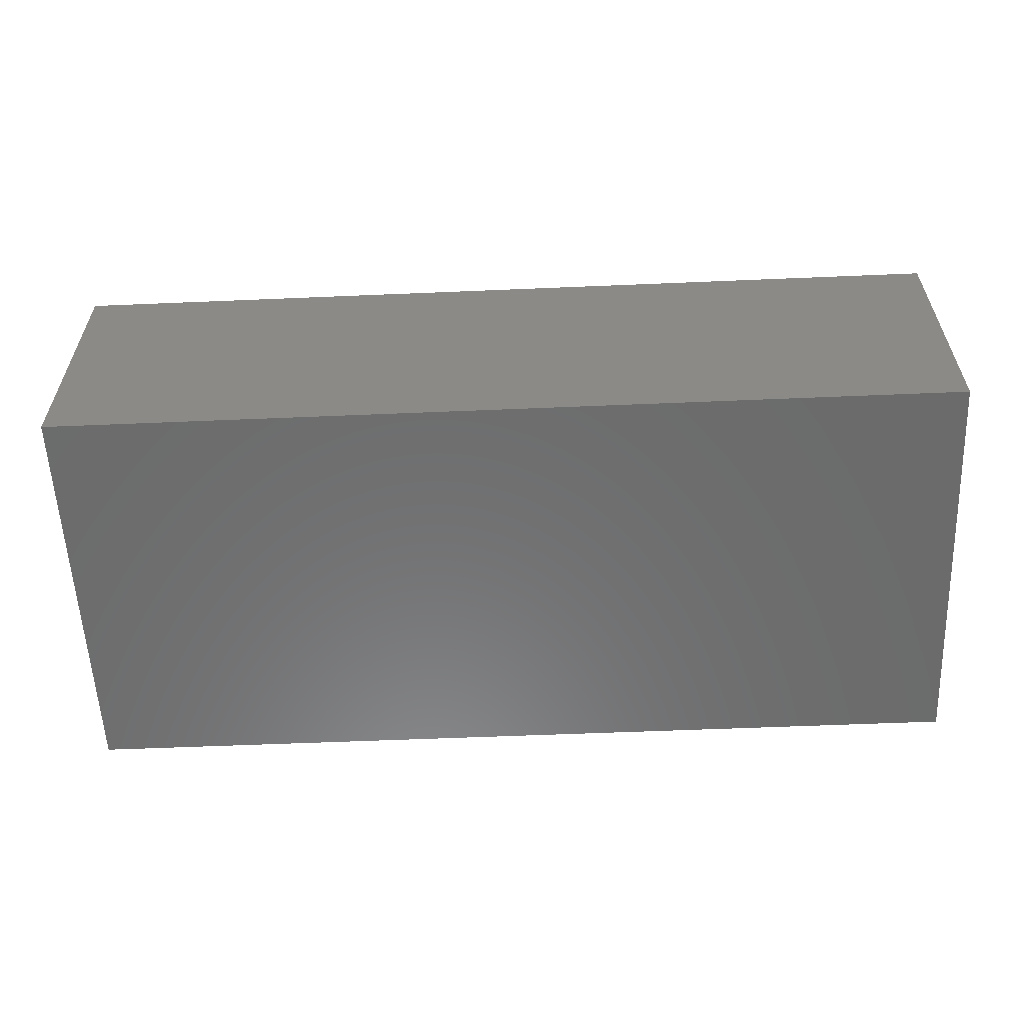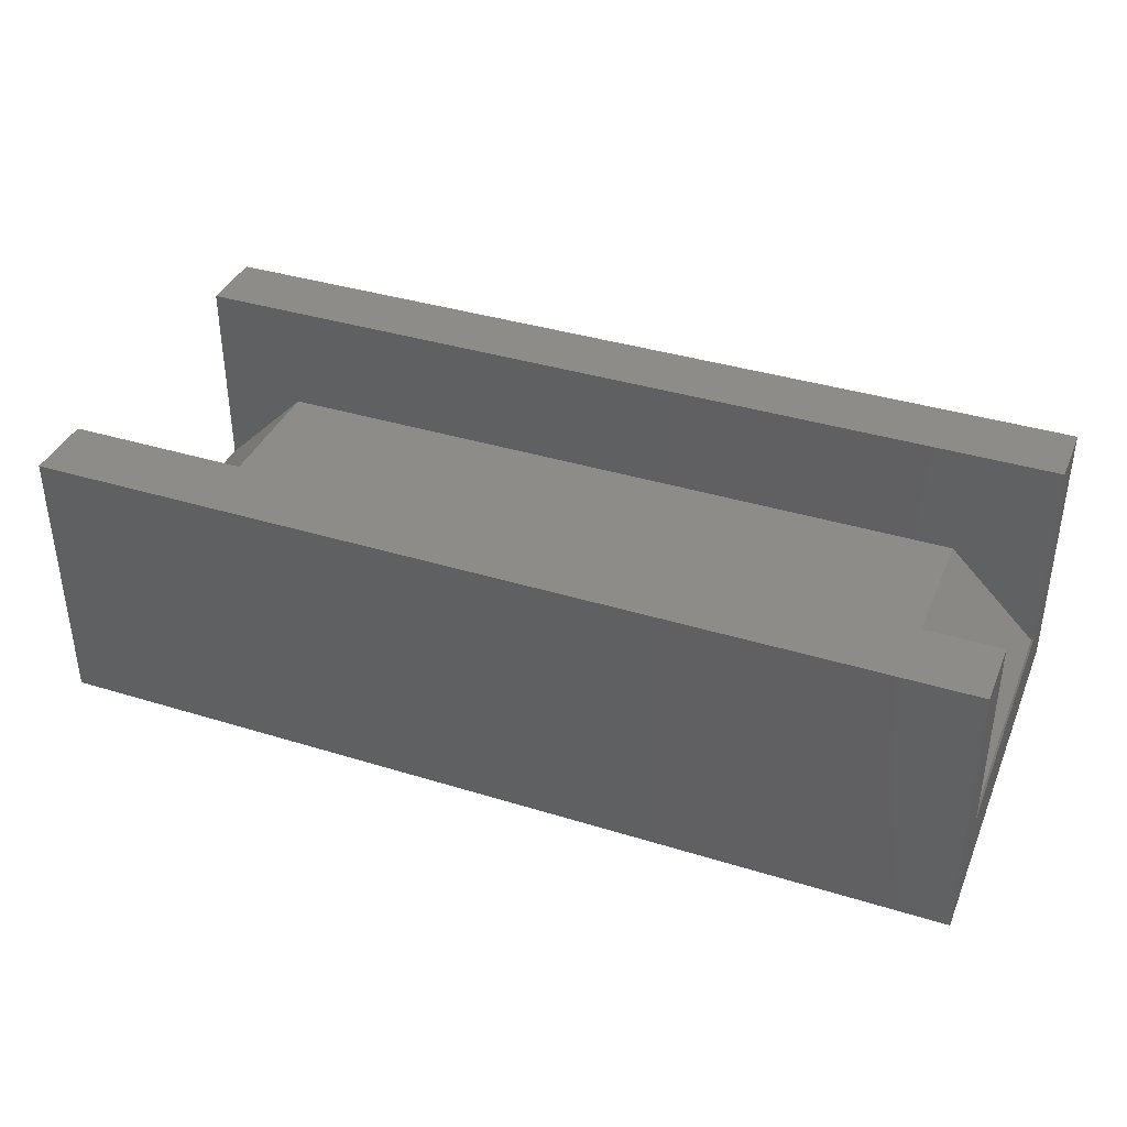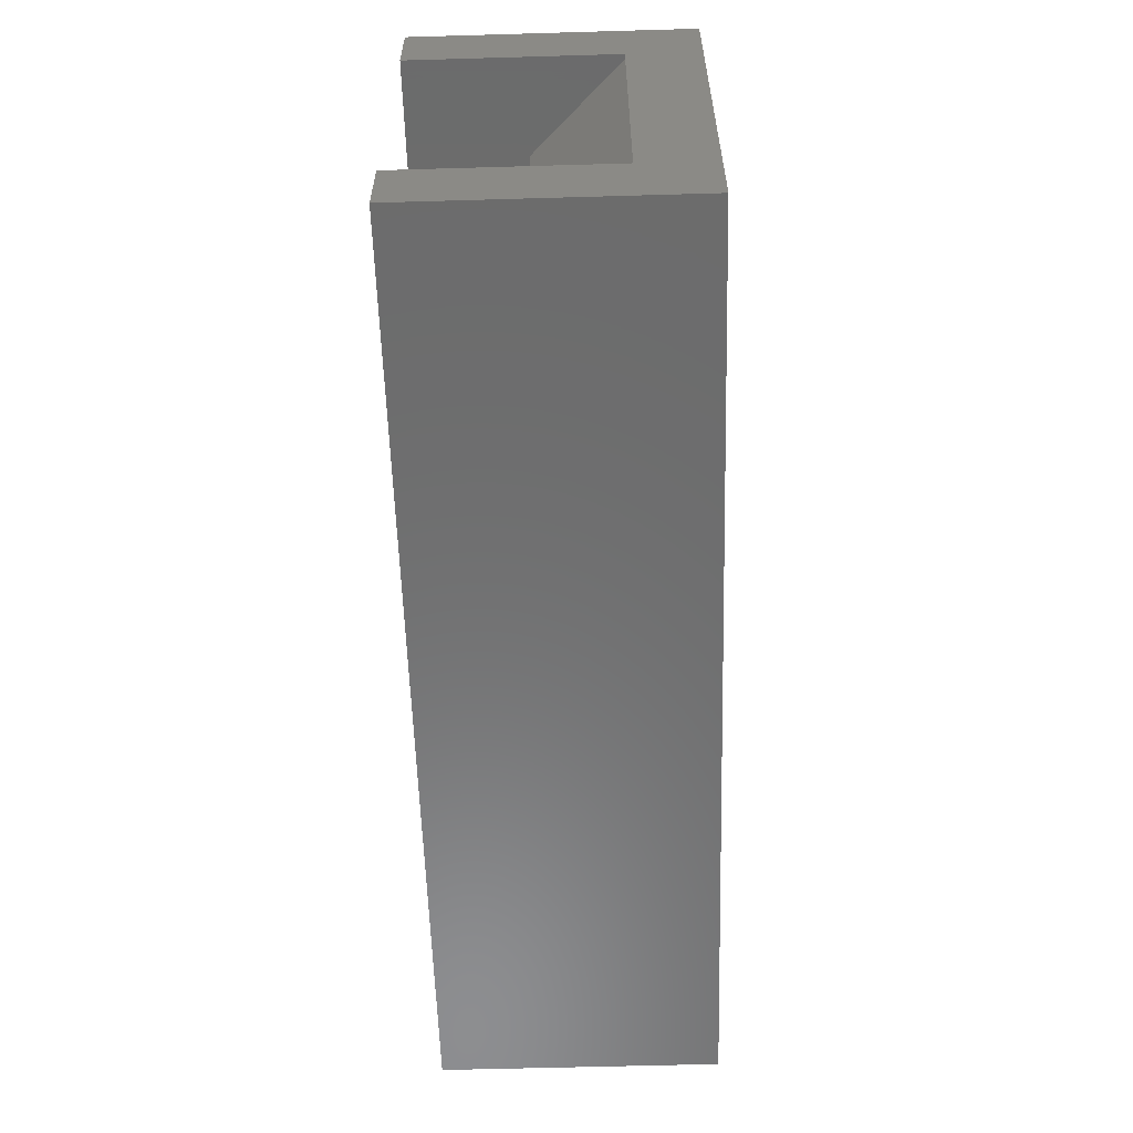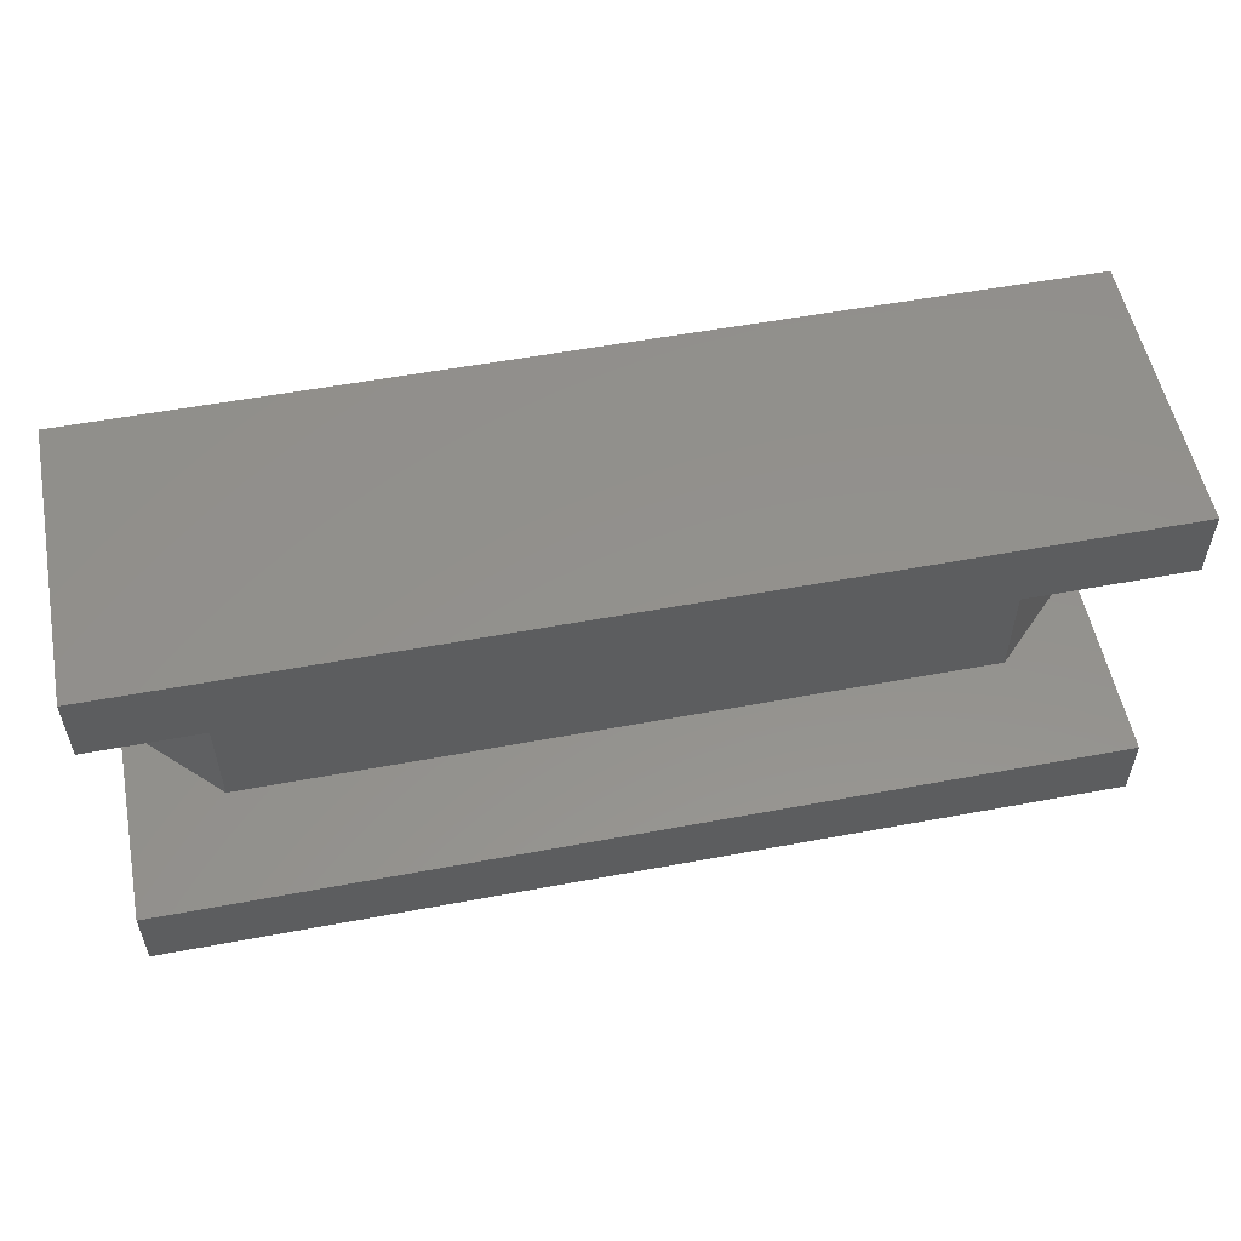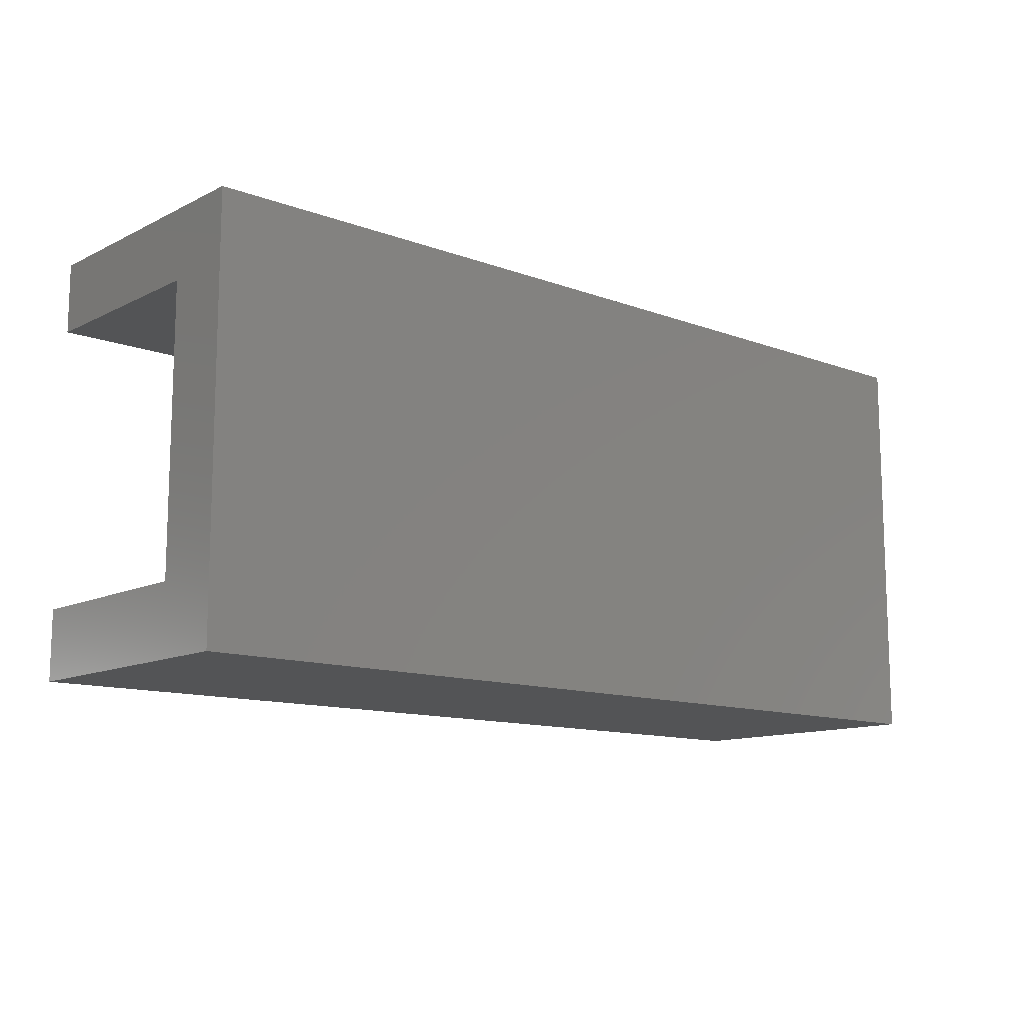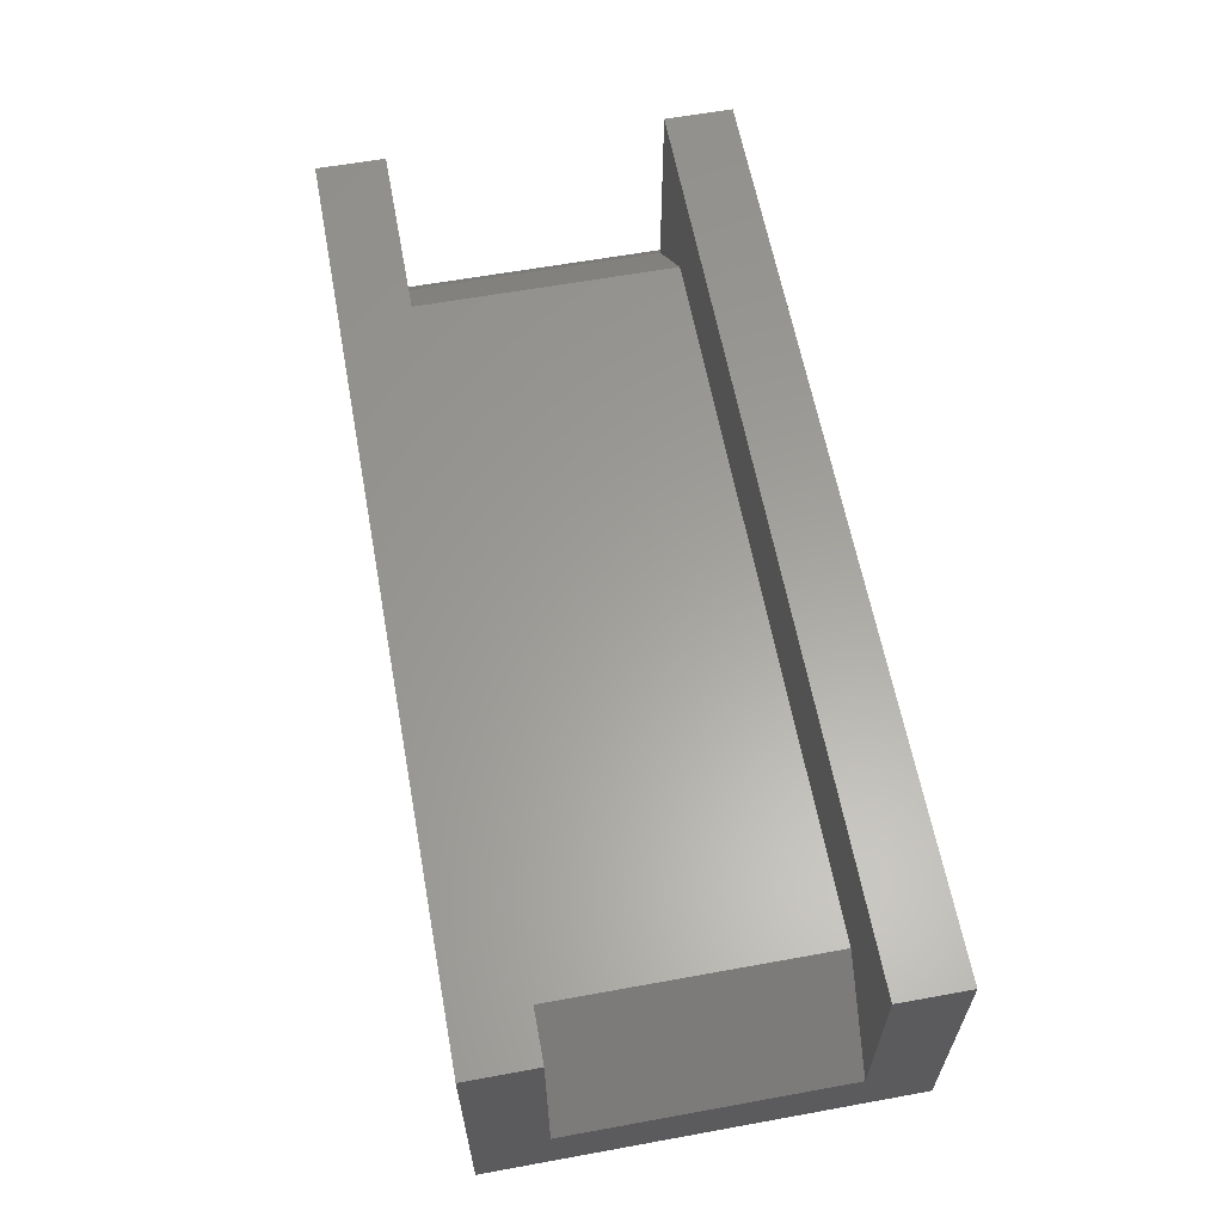
<metadata>
{"format":"stl","ext":"stl","renderer":"f3d","projection":"perspective","resolution":1024,"background":"white","views":[{"elev":-57.8,"azim":-177.5,"up":"+Z"},{"elev":37.9,"azim":21.4,"up":"+Z"},{"elev":-58.4,"azim":91.7,"up":"+Y"},{"elev":54.9,"azim":-11.2,"up":"+Y"},{"elev":-12.2,"azim":138.9,"up":"+Y"},{"elev":61.1,"azim":-100.5,"up":"+Z"}]}
</metadata>
<code>
# stl→obj: 22 verts, 40 faces
v 90 53 12
v 85.9 53 7
v 50 53 12
v 90 53 3.1
v 89.9 53 3
v 53.9 53 7
v 50 53 3.1
v 50 65 3.1
v 53.9 65 7
v 85.9 65 7
v 50 65 12
v 90 65 12
v 90 65 3.1
v 89.9 65 3
v 90 50 12
v 90 68 12
v 90 68 0
v 90 50 0
v 50 68 12
v 50 50 12
v 50 50 0
v 50 68 0
f 1 2 3
f 4 2 1
f 2 4 5
f 6 3 2
f 3 6 7
f 8 6 9
f 6 8 7
f 10 11 9
f 9 11 8
f 11 10 12
f 10 13 12
f 13 10 14
f 2 14 10
f 14 2 5
f 5 13 14
f 13 5 4
f 1 15 4
f 13 16 12
f 16 13 17
f 4 17 13
f 4 18 17
f 18 4 15
f 19 12 16
f 12 19 11
f 3 15 1
f 15 3 20
f 21 17 18
f 17 21 22
f 22 8 19
f 22 7 8
f 21 7 22
f 20 7 21
f 7 20 3
f 19 8 11
f 17 19 16
f 19 17 22
f 21 15 20
f 15 21 18
f 9 2 10
f 2 9 6

</code>
